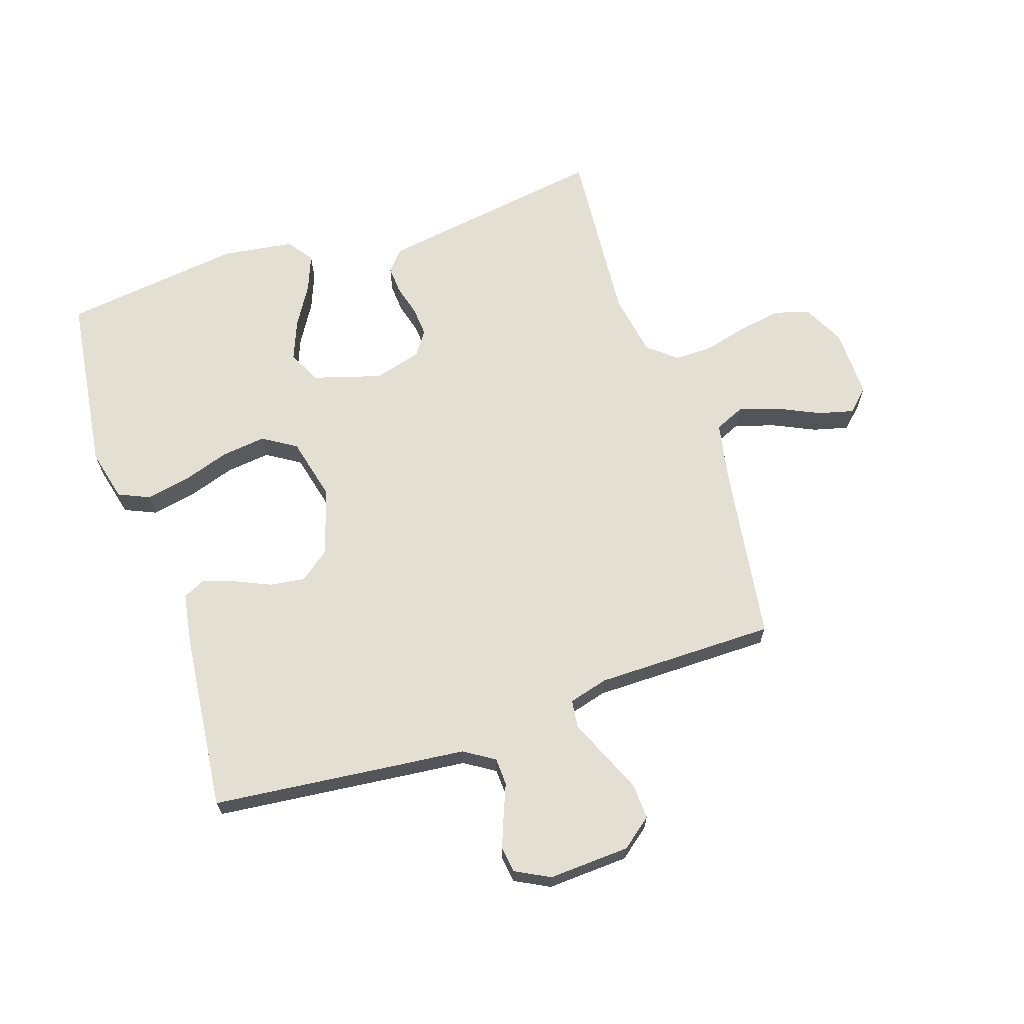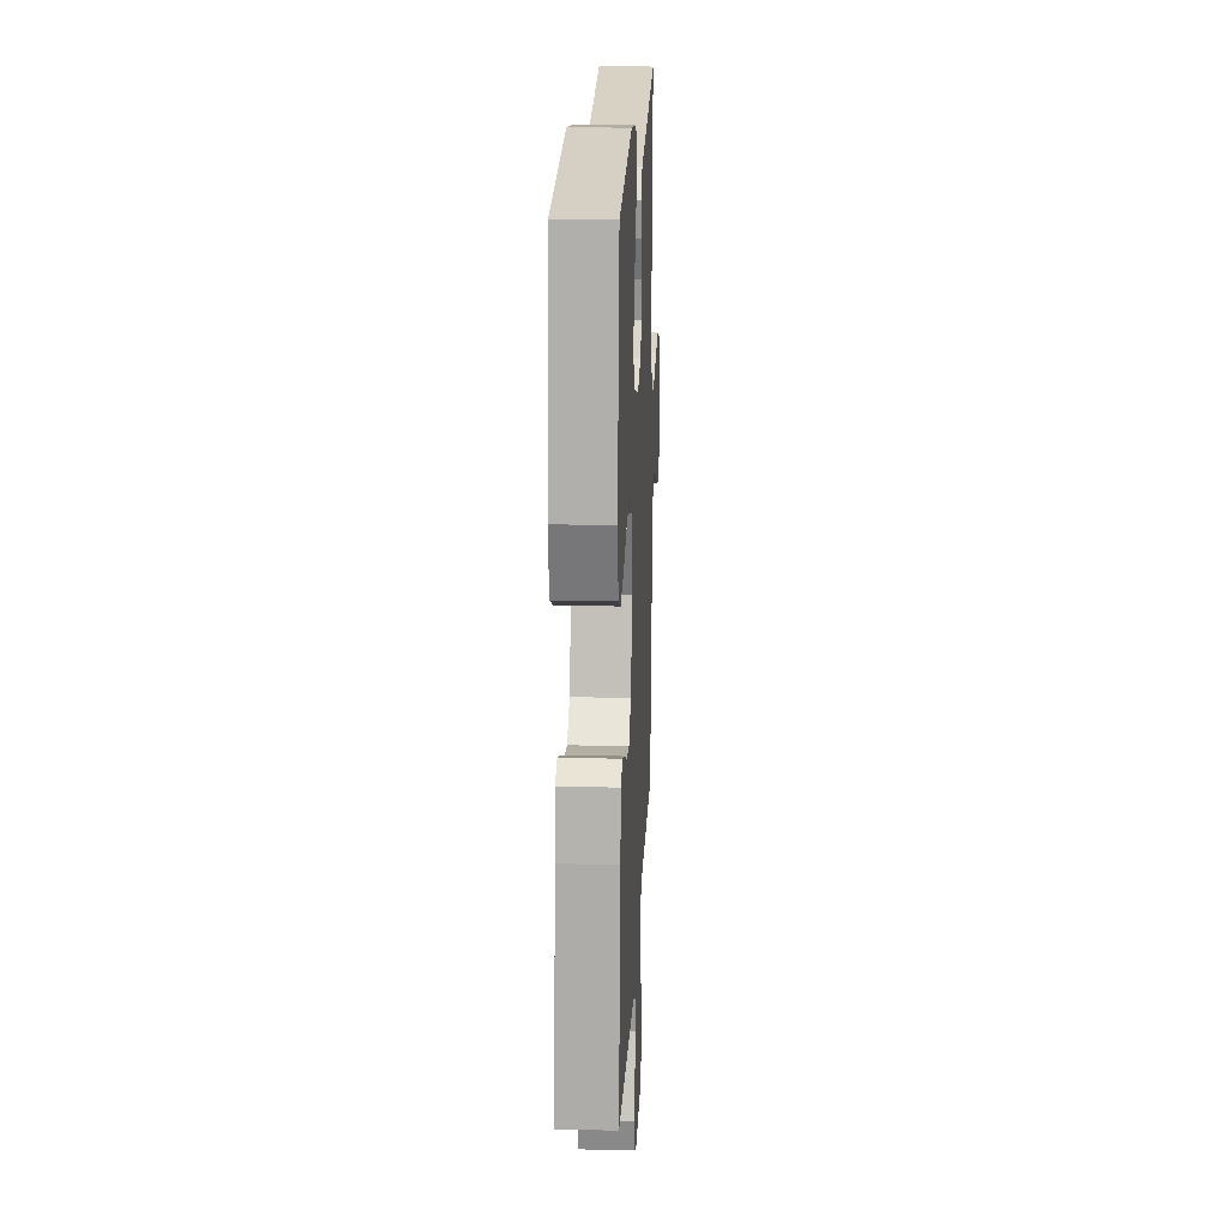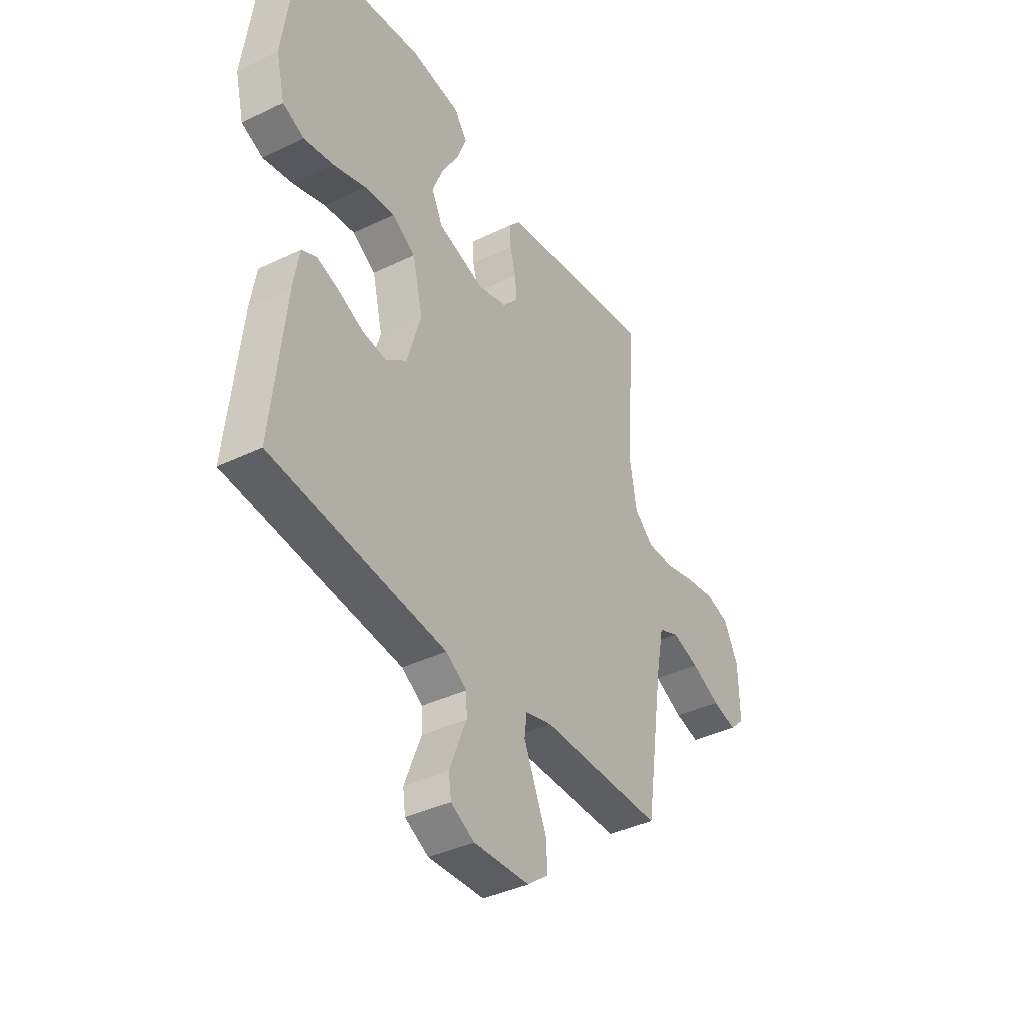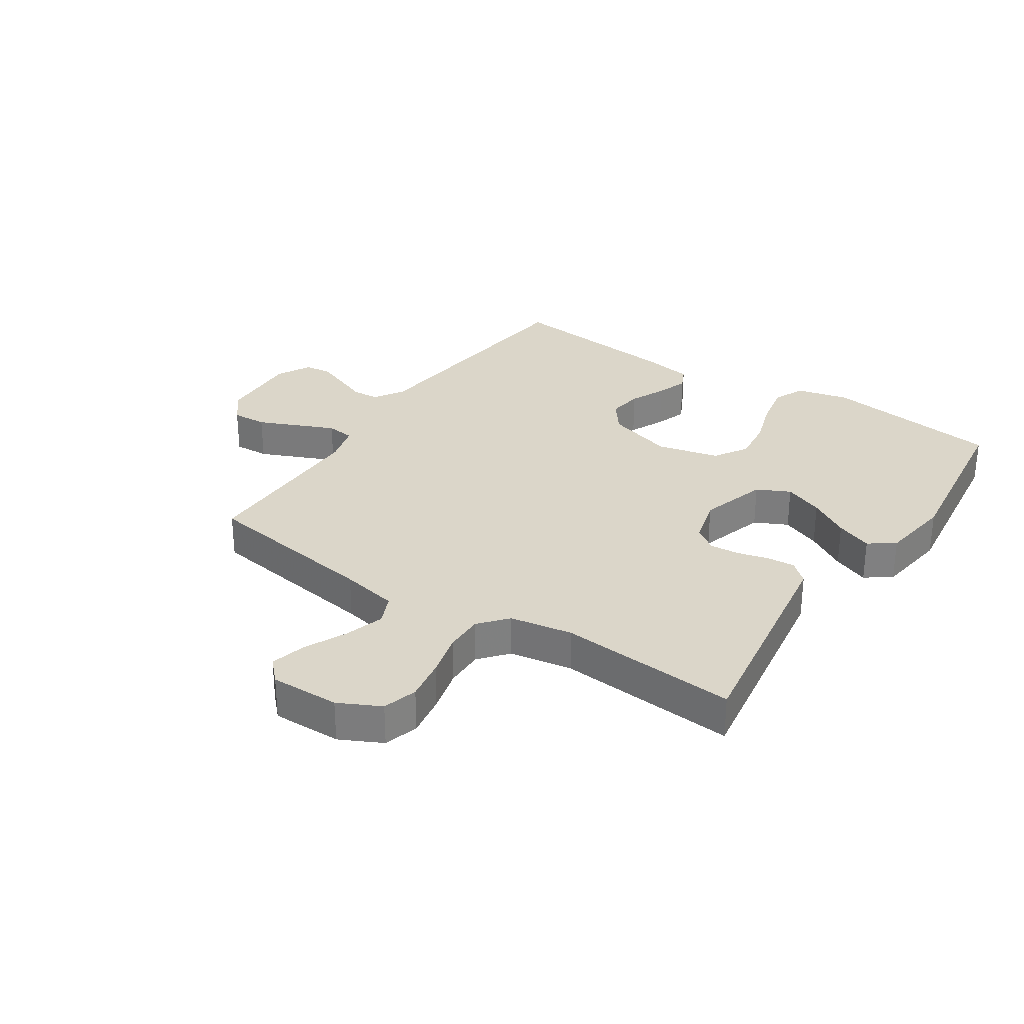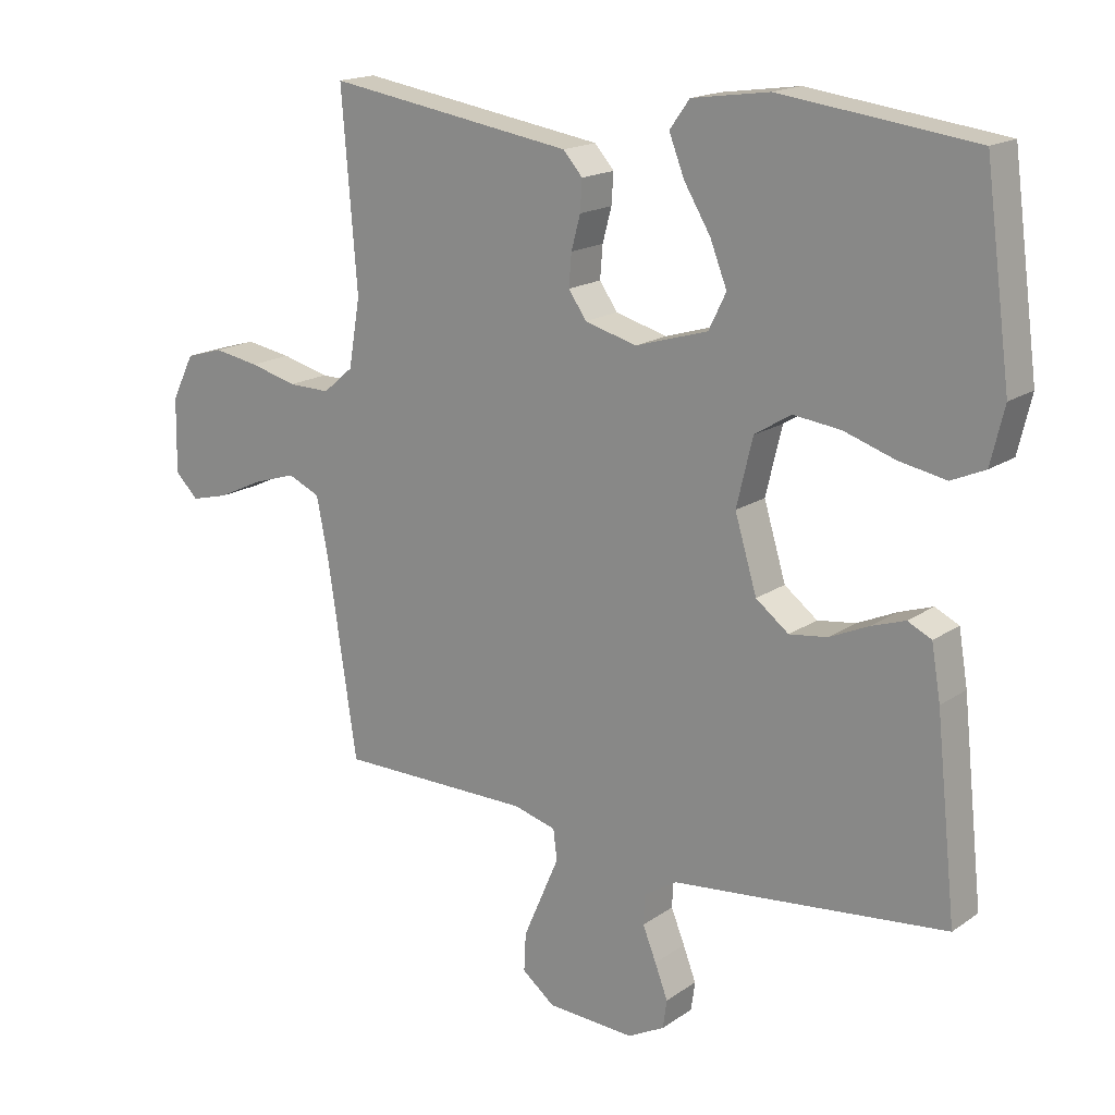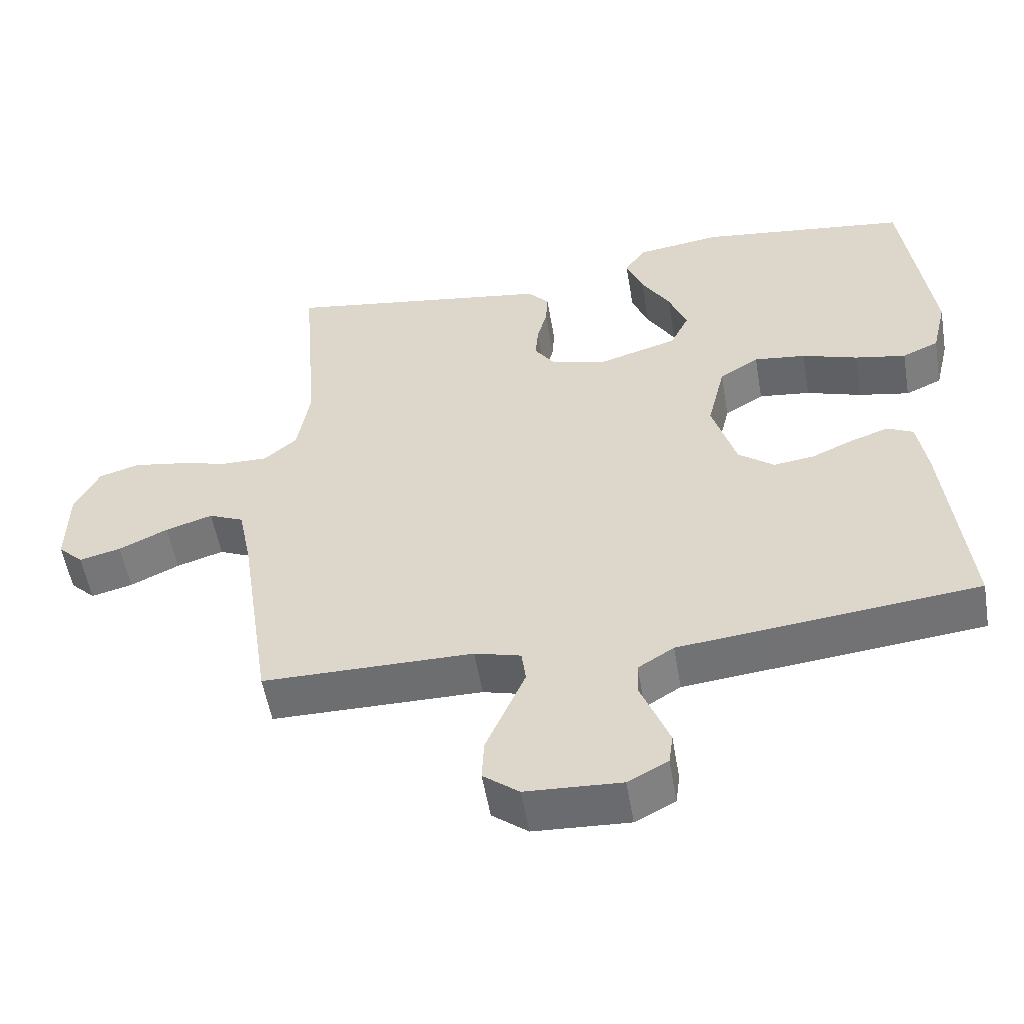
<metadata>
{"format":"obj","ext":"obj","renderer":"f3d","projection":"perspective","resolution":1024,"background":"white","views":[{"elev":66.4,"azim":161.6,"up":"+Y"},{"elev":18.9,"azim":92.6,"up":"+Z"},{"elev":-39.2,"azim":121.0,"up":"+Z"},{"elev":30.1,"azim":-56.3,"up":"+Y"},{"elev":17.2,"azim":36.8,"up":"+Z"},{"elev":-54.2,"azim":9.6,"up":"+Z"}]}
</metadata>
<code>
v -0.5 0.07 0.5
v -0.2 0.07 0.453
v -0.117 0.07 0.44
v -0.087 0.07 0.406
v -0.09 0.07 0.359
v -0.104 0.07 0.307
v -0.108 0.07 0.257
v -0.08 0.07 0.217
v 0 0.07 0.195
v 0.113 0.07 0.229
v 0.14 0.07 0.284
v 0.114 0.07 0.35
v 0.073 0.07 0.418
v 0.049 0.07 0.479
v 0.08 0.07 0.522
v 0.2 0.07 0.539
v 0.5 0.07 0.5
v 0.54 0.07 0.2
v 0.519 0.07 0.113
v 0.467 0.07 0.09
v 0.394 0.07 0.104
v 0.315 0.07 0.13
v 0.241 0.07 0.139
v 0.185 0.07 0.104
v 0.16 0.07 0
v 0.194 0.07 -0.113
v 0.245 0.07 -0.152
v 0.304 0.07 -0.144
v 0.364 0.07 -0.117
v 0.417 0.07 -0.099
v 0.454 0.07 -0.117
v 0.468 0.07 -0.2
v 0.5 0.07 -0.5
v 0.2 0.07 -0.532
v 0.075 0.07 -0.545
v 0.024 0.07 -0.577
v 0.022 0.07 -0.623
v 0.043 0.07 -0.675
v 0.063 0.07 -0.727
v 0.057 0.07 -0.771
v 0 0.07 -0.801
v -0.136 0.07 -0.794
v -0.187 0.07 -0.754
v -0.184 0.07 -0.695
v -0.155 0.07 -0.628
v -0.128 0.07 -0.566
v -0.134 0.07 -0.519
v -0.2 0.07 -0.501
v -0.5 0.07 -0.5
v -0.545 0.07 -0.2
v -0.564 0.07 -0.104
v -0.614 0.07 -0.082
v -0.681 0.07 -0.103
v -0.751 0.07 -0.136
v -0.81 0.07 -0.151
v -0.846 0.07 -0.116
v -0.844 0.07 0
v -0.809 0.07 0.07
v -0.751 0.07 0.087
v -0.68 0.07 0.075
v -0.606 0.07 0.056
v -0.541 0.07 0.055
v -0.494 0.07 0.095
v -0.476 0.07 0.2
v -0.5 0 0.5
v -0.2 0 0.453
v -0.117 0 0.44
v -0.087 0 0.406
v -0.09 0 0.359
v -0.104 0 0.307
v -0.108 0 0.257
v -0.08 0 0.217
v 0 0 0.195
v 0.113 0 0.229
v 0.14 0 0.284
v 0.114 0 0.35
v 0.073 0 0.418
v 0.049 0 0.479
v 0.08 0 0.522
v 0.2 0 0.539
v 0.5 0 0.5
v 0.54 0 0.2
v 0.519 0 0.113
v 0.467 0 0.09
v 0.394 0 0.104
v 0.315 0 0.13
v 0.241 0 0.139
v 0.185 0 0.104
v 0.16 0 0
v 0.194 0 -0.113
v 0.245 0 -0.152
v 0.304 0 -0.144
v 0.364 0 -0.117
v 0.417 0 -0.099
v 0.454 0 -0.117
v 0.468 0 -0.2
v 0.5 0 -0.5
v 0.2 0 -0.532
v 0.075 0 -0.545
v 0.024 0 -0.577
v 0.022 0 -0.623
v 0.043 0 -0.675
v 0.063 0 -0.727
v 0.057 0 -0.771
v 0 0 -0.801
v -0.136 0 -0.794
v -0.187 0 -0.754
v -0.184 0 -0.695
v -0.155 0 -0.628
v -0.128 0 -0.566
v -0.134 0 -0.519
v -0.2 0 -0.501
v -0.5 0 -0.5
v -0.545 0 -0.2
v -0.564 0 -0.104
v -0.614 0 -0.082
v -0.681 0 -0.103
v -0.751 0 -0.136
v -0.81 0 -0.151
v -0.846 0 -0.116
v -0.844 0 0
v -0.809 0 0.07
v -0.751 0 0.087
v -0.68 0 0.075
v -0.606 0 0.056
v -0.541 0 0.055
v -0.494 0 0.095
v -0.476 0 0.2
f 59 60 61
f 58 59 61
f 57 58 61
f 56 57 61
f 55 56 61
f 54 55 61
f 53 54 61
f 52 53 61 62
f 51 52 62 63
f 48 49 50
f 50 51 63
f 48 50 63
f 47 48 63
f 44 45 46
f 43 44 46
f 42 43 46
f 41 42 46
f 40 41 46
f 39 40 46
f 38 39 46
f 37 38 46
f 36 37 46 47
f 47 63 64
f 36 47 64
f 35 36 64
f 33 34 35
f 32 33 35
f 31 32 35
f 30 31 35
f 29 30 35
f 28 29 35
f 20 21 22
f 19 20 22
f 18 19 22
f 17 18 22
f 16 17 22
f 15 16 22
f 14 15 22
f 13 14 22
f 12 13 22
f 11 12 22 23
f 10 11 23 24
f 4 5 6
f 3 4 6
f 2 3 6
f 2 6 7
f 1 2 7
f 64 1 7 8
f 27 28 35
f 26 27 35 64
f 64 8 9
f 26 64 9
f 25 26 9
f 9 10 24 25
f 125 124 123
f 125 123 122
f 125 122 121
f 125 121 120
f 125 120 119
f 125 119 118
f 125 118 117
f 126 125 117 116
f 127 126 116 115
f 114 113 112
f 127 115 114
f 127 114 112
f 127 112 111
f 110 109 108
f 110 108 107
f 110 107 106
f 110 106 105
f 110 105 104
f 110 104 103
f 110 103 102
f 110 102 101
f 111 110 101 100
f 128 127 111
f 128 111 100
f 128 100 99
f 99 98 97
f 99 97 96
f 99 96 95
f 99 95 94
f 99 94 93
f 99 93 92
f 86 85 84
f 86 84 83
f 86 83 82
f 86 82 81
f 86 81 80
f 86 80 79
f 86 79 78
f 86 78 77
f 86 77 76
f 87 86 76 75
f 88 87 75 74
f 70 69 68
f 70 68 67
f 70 67 66
f 71 70 66
f 71 66 65
f 72 71 65 128
f 99 92 91
f 128 99 91 90
f 73 72 128
f 73 128 90
f 73 90 89
f 89 88 74 73
f 1 65 66 2
f 2 66 67 3
f 3 67 68 4
f 4 68 69 5
f 5 69 70 6
f 6 70 71 7
f 7 71 72 8
f 8 72 73 9
f 9 73 74 10
f 10 74 75 11
f 11 75 76 12
f 12 76 77 13
f 13 77 78 14
f 14 78 79 15
f 15 79 80 16
f 16 80 81 17
f 17 81 82 18
f 18 82 83 19
f 19 83 84 20
f 20 84 85 21
f 21 85 86 22
f 22 86 87 23
f 23 87 88 24
f 24 88 89 25
f 25 89 90 26
f 26 90 91 27
f 27 91 92 28
f 28 92 93 29
f 29 93 94 30
f 30 94 95 31
f 31 95 96 32
f 32 96 97 33
f 33 97 98 34
f 34 98 99 35
f 35 99 100 36
f 36 100 101 37
f 37 101 102 38
f 38 102 103 39
f 39 103 104 40
f 40 104 105 41
f 41 105 106 42
f 42 106 107 43
f 43 107 108 44
f 44 108 109 45
f 45 109 110 46
f 46 110 111 47
f 47 111 112 48
f 48 112 113 49
f 49 113 114 50
f 50 114 115 51
f 51 115 116 52
f 52 116 117 53
f 53 117 118 54
f 54 118 119 55
f 55 119 120 56
f 56 120 121 57
f 57 121 122 58
f 58 122 123 59
f 59 123 124 60
f 60 124 125 61
f 61 125 126 62
f 62 126 127 63
f 63 127 128 64
f 64 128 65 1

</code>
